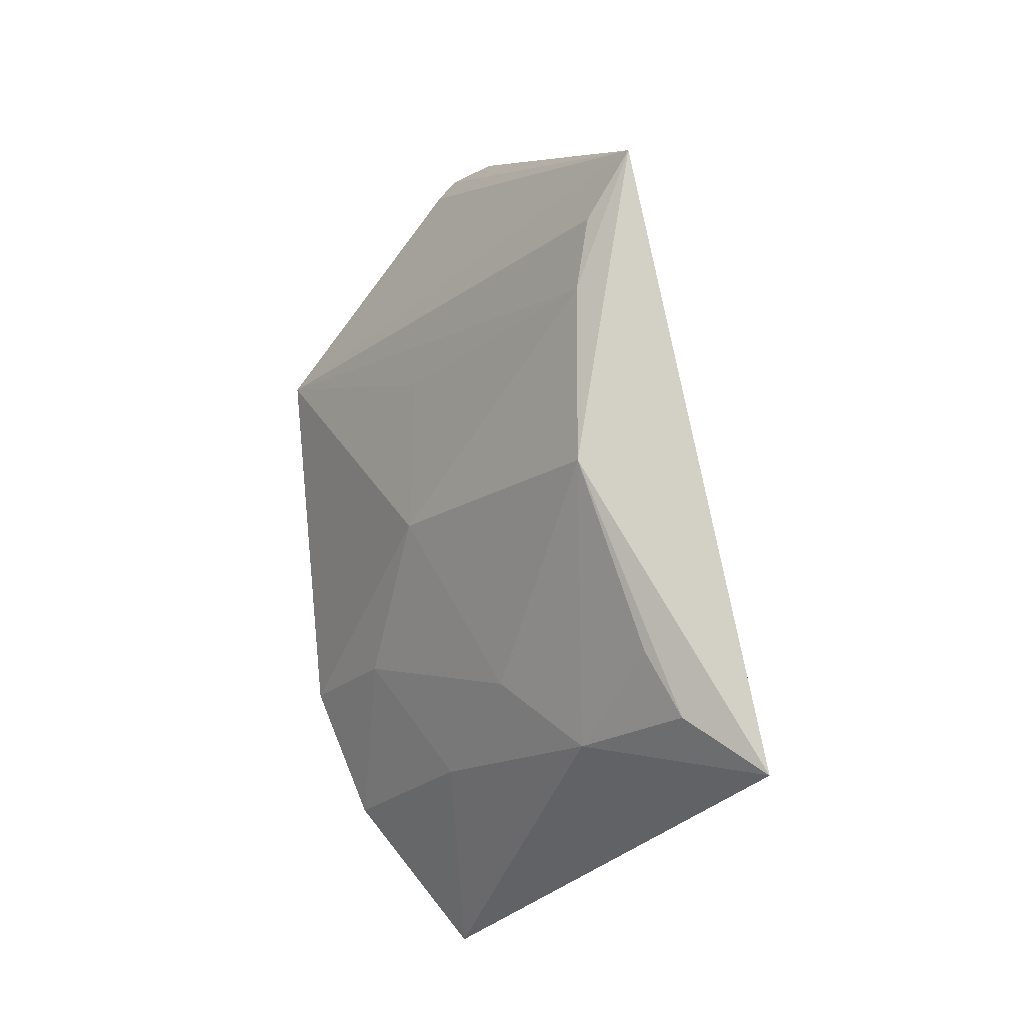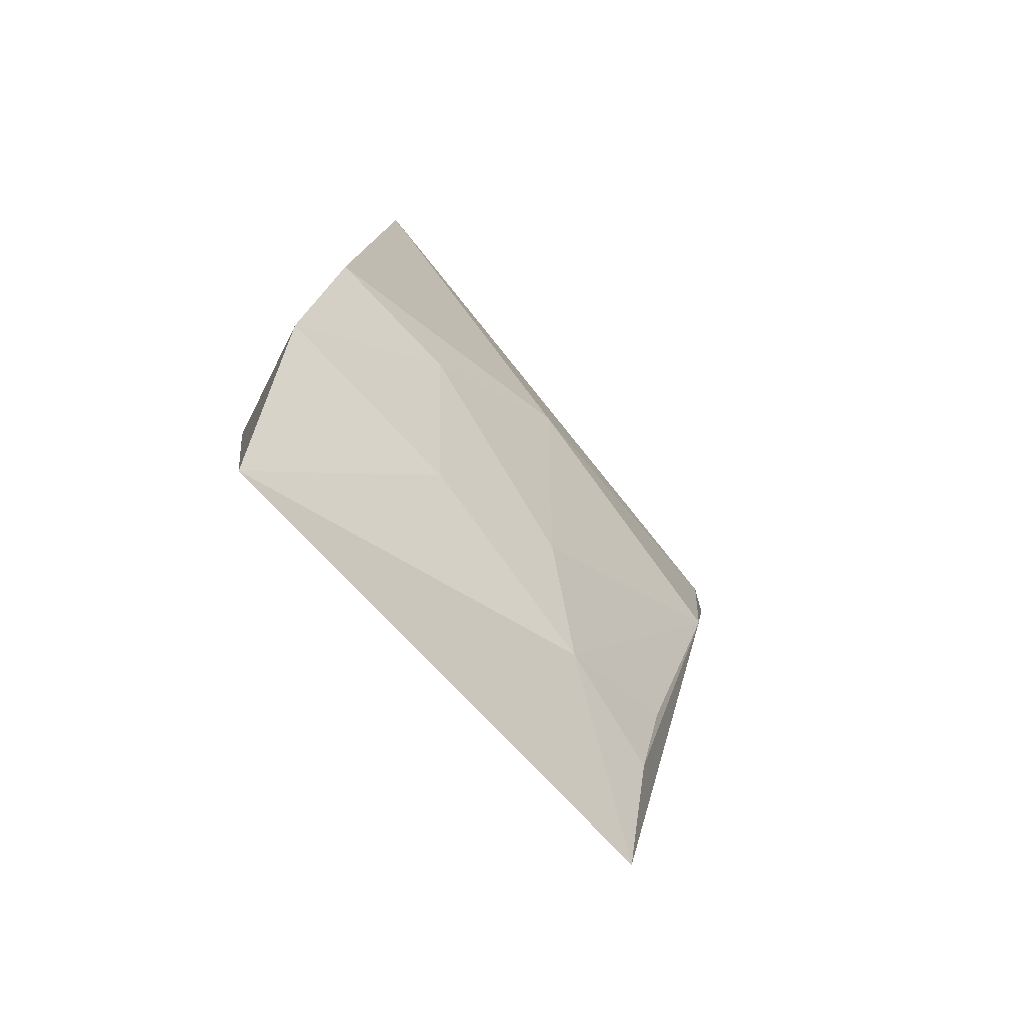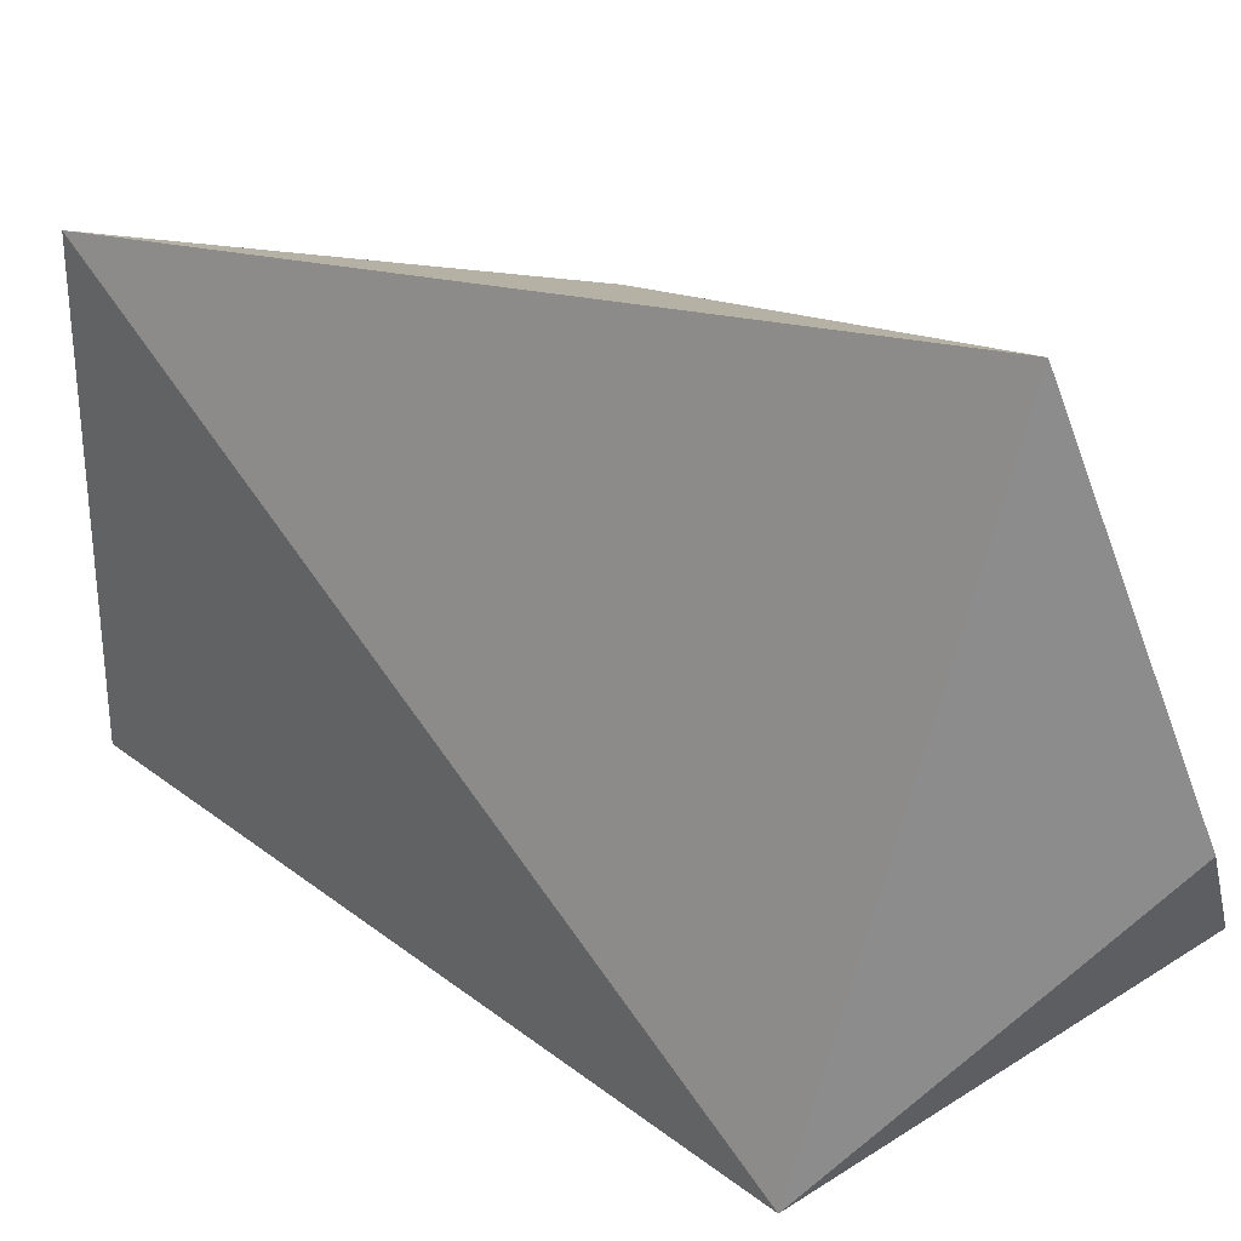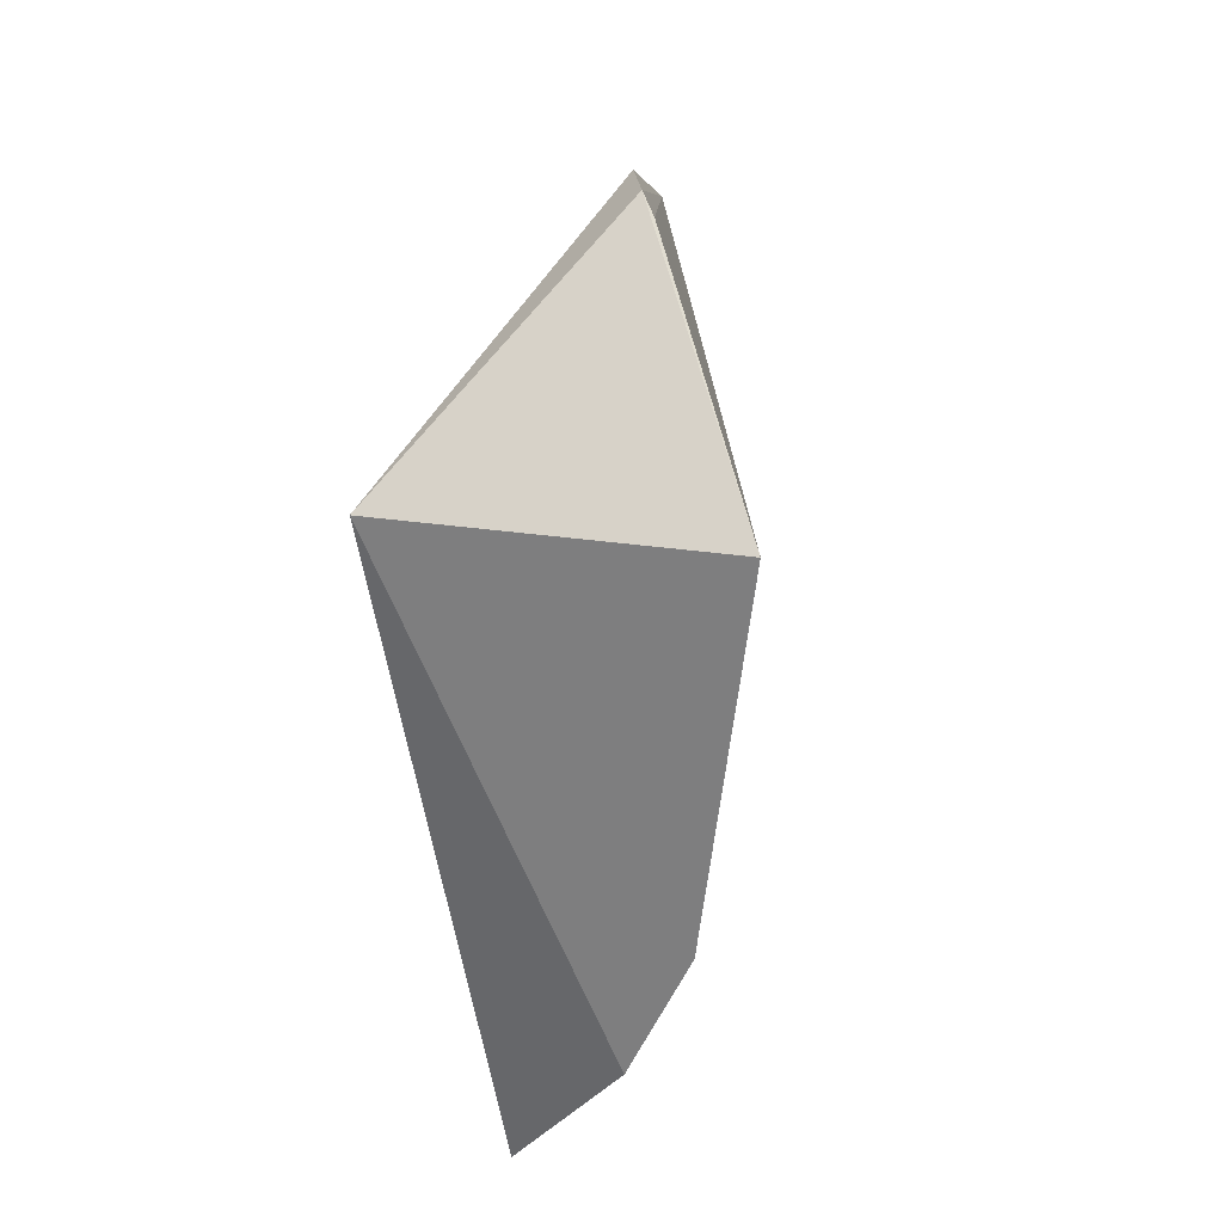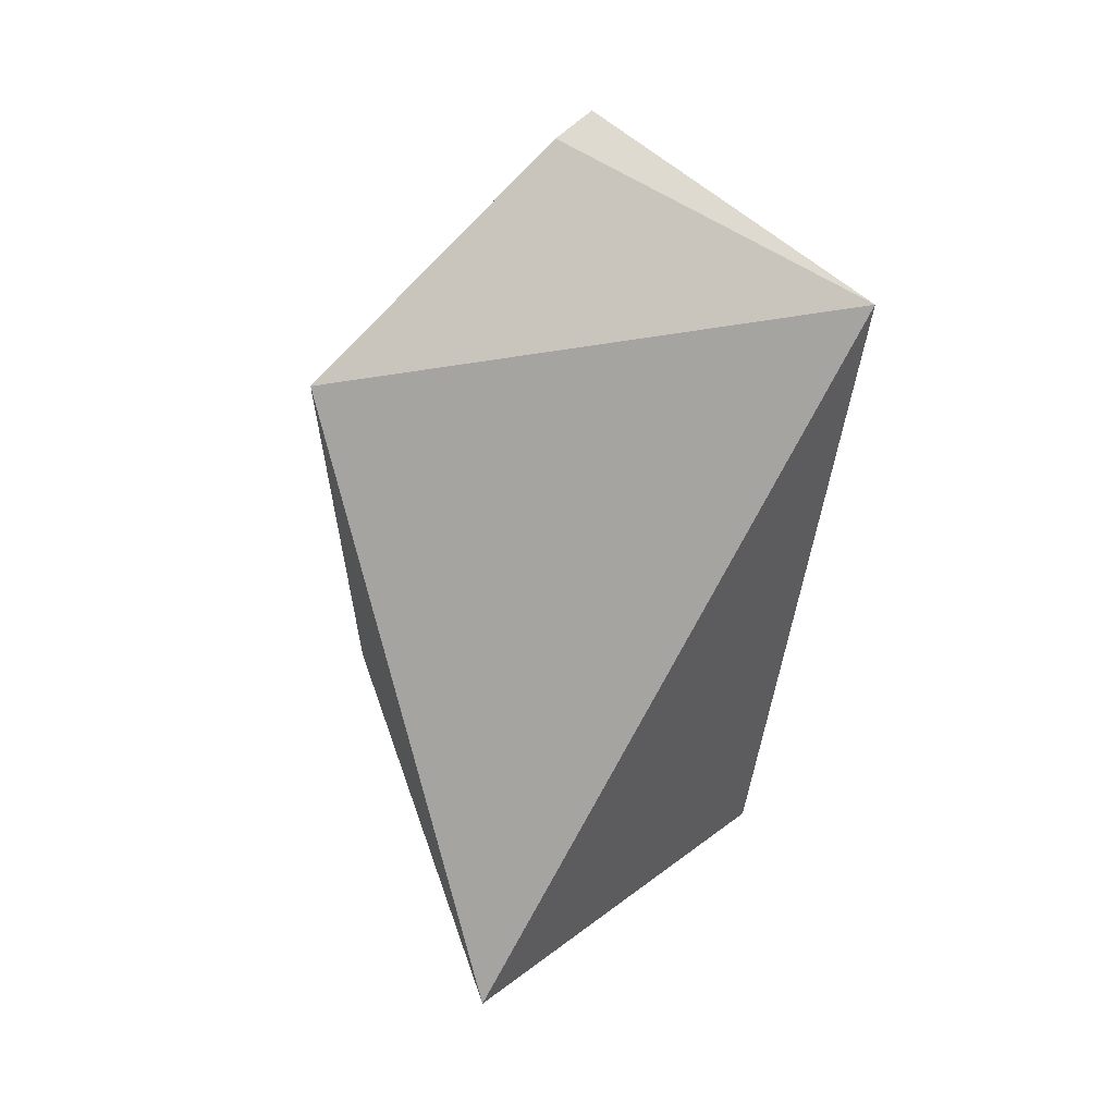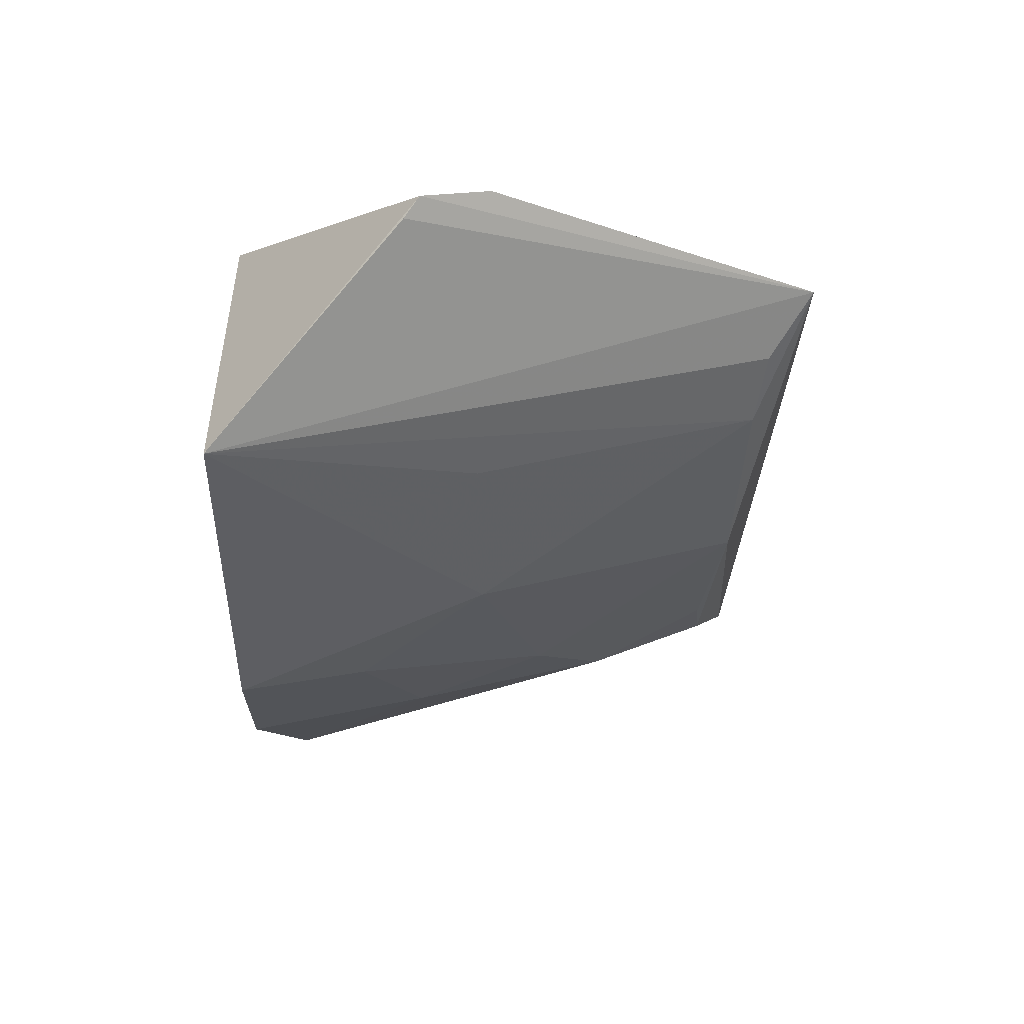
<metadata>
{"format":"obj","ext":"obj","renderer":"f3d","projection":"perspective","resolution":1024,"background":"white","views":[{"elev":-17.9,"azim":156.5,"up":"+Z"},{"elev":-79.4,"azim":52.1,"up":"+Z"},{"elev":35.5,"azim":-55.9,"up":"+Y"},{"elev":29.4,"azim":8.8,"up":"+Z"},{"elev":30.2,"azim":-136.3,"up":"+Z"},{"elev":42.4,"azim":88.9,"up":"+Z"}]}
</metadata>
<code>
v 0.1851 0.233 0.01002
v 0.1757 0.2325 -0.07378
v 0.1737 0.2912 -0.04408
v 0.1507 0.3646 0.02488
v 0.115 0.2348 0.01146
v 0.1581 0.3529 -0.005051
v 0.1628 0.2324 -0.1028
v 0.1584 0.2795 0.05591
v 0.1727 0.2905 -0.007361
v 0.1564 0.3553 0.01115
v 0.1163 0.3568 -0.1109
v 0.1558 0.3053 -0.08403
v 0.1611 0.2761 0.05227
v 0.1546 0.2943 0.05445
v 0.157 0.3502 -0.04412
v 0.1385 0.2416 -0.1353
v 0.1713 0.2619 -0.0725
v 0.1322 0.3485 -0.09828
v 0.1428 0.321 -0.1003
v 0.1558 0.2749 -0.09933
v 0.1402 0.3471 -0.08417
f 1 2 3
f 7 2 1
f 7 1 5
f 8 5 1
f 9 6 1
f 9 1 3
f 9 3 6
f 10 6 4
f 10 4 1
f 10 1 6
f 11 5 4
f 13 8 1
f 13 1 4
f 13 4 8
f 14 8 4
f 14 4 5
f 14 5 8
f 15 11 4
f 15 4 6
f 15 6 3
f 15 3 12
f 16 7 5
f 16 5 11
f 17 12 3
f 17 3 2
f 17 2 7
f 18 11 15
f 19 16 11
f 19 11 18
f 19 15 12
f 20 17 7
f 20 12 17
f 20 19 12
f 20 7 16
f 20 16 19
f 21 19 18
f 21 18 15
f 21 15 19

</code>
